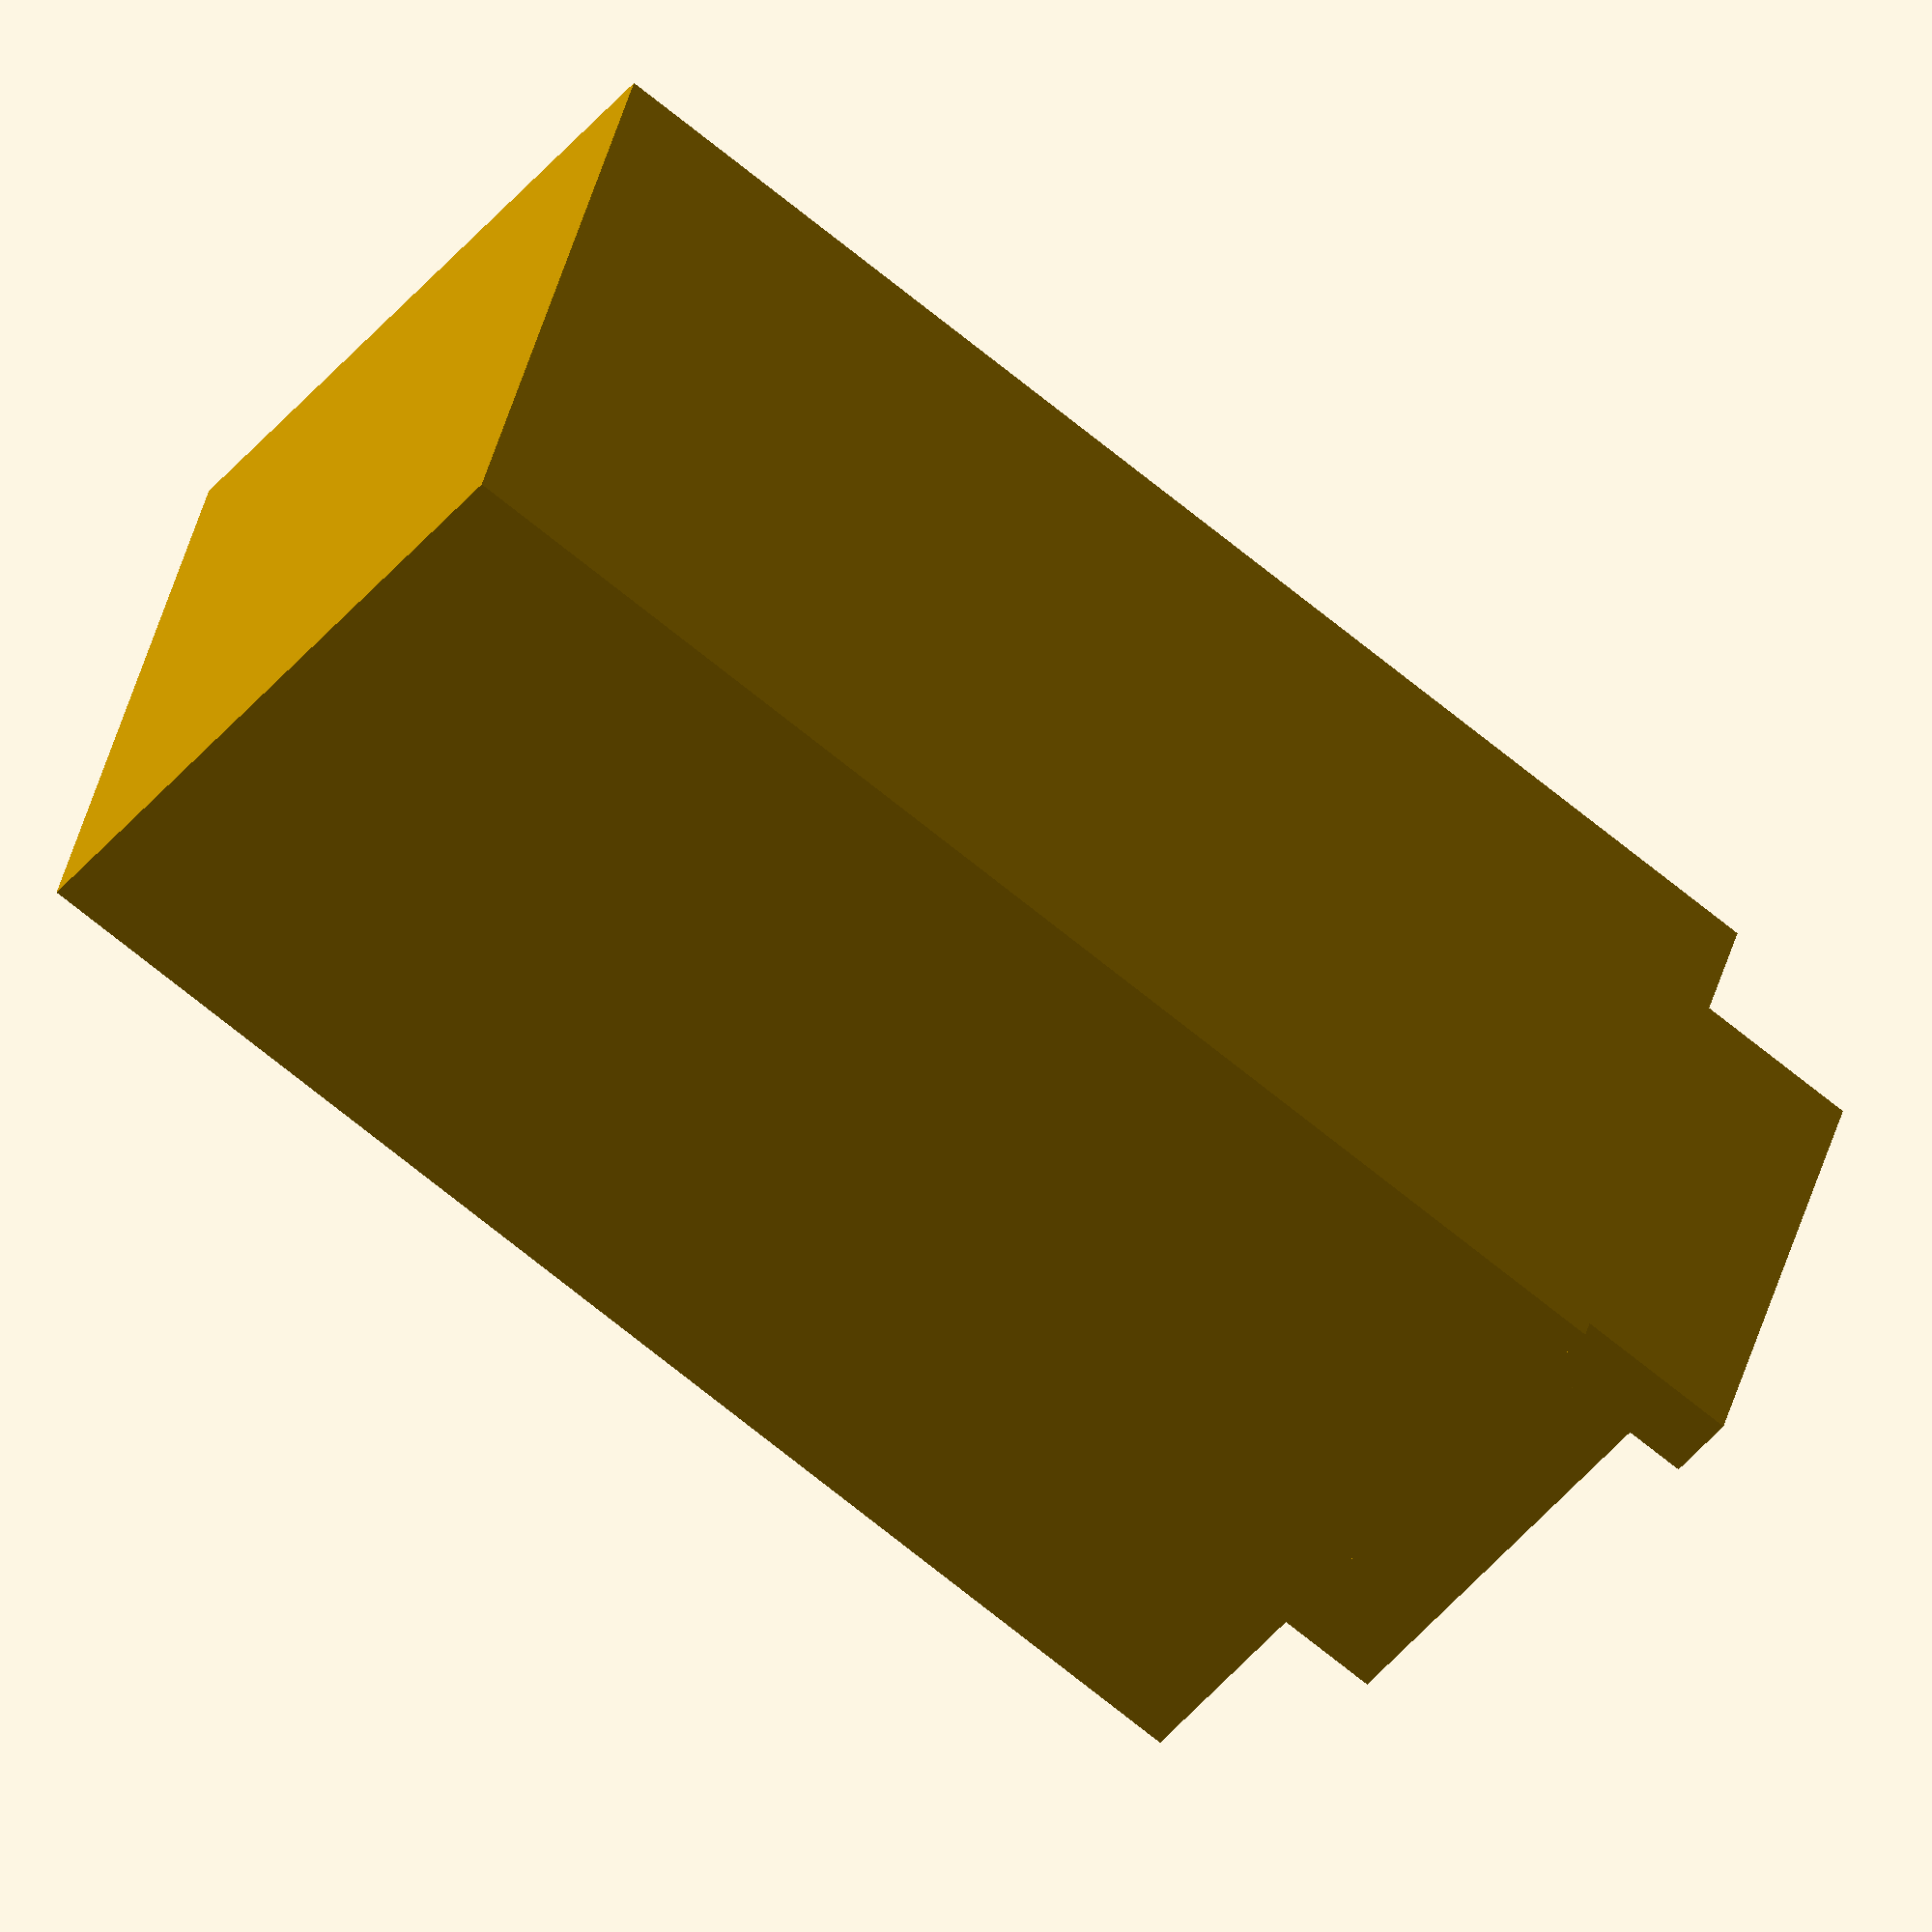
<openscad>

cube([20, 20, 40]);
translate([0.5, 0.5, 40]){
    linear_extrude(5){
        text("T", size=20);
    }
}

</openscad>
<views>
elev=70.3 azim=250.3 roll=230.7 proj=o view=solid
</views>
